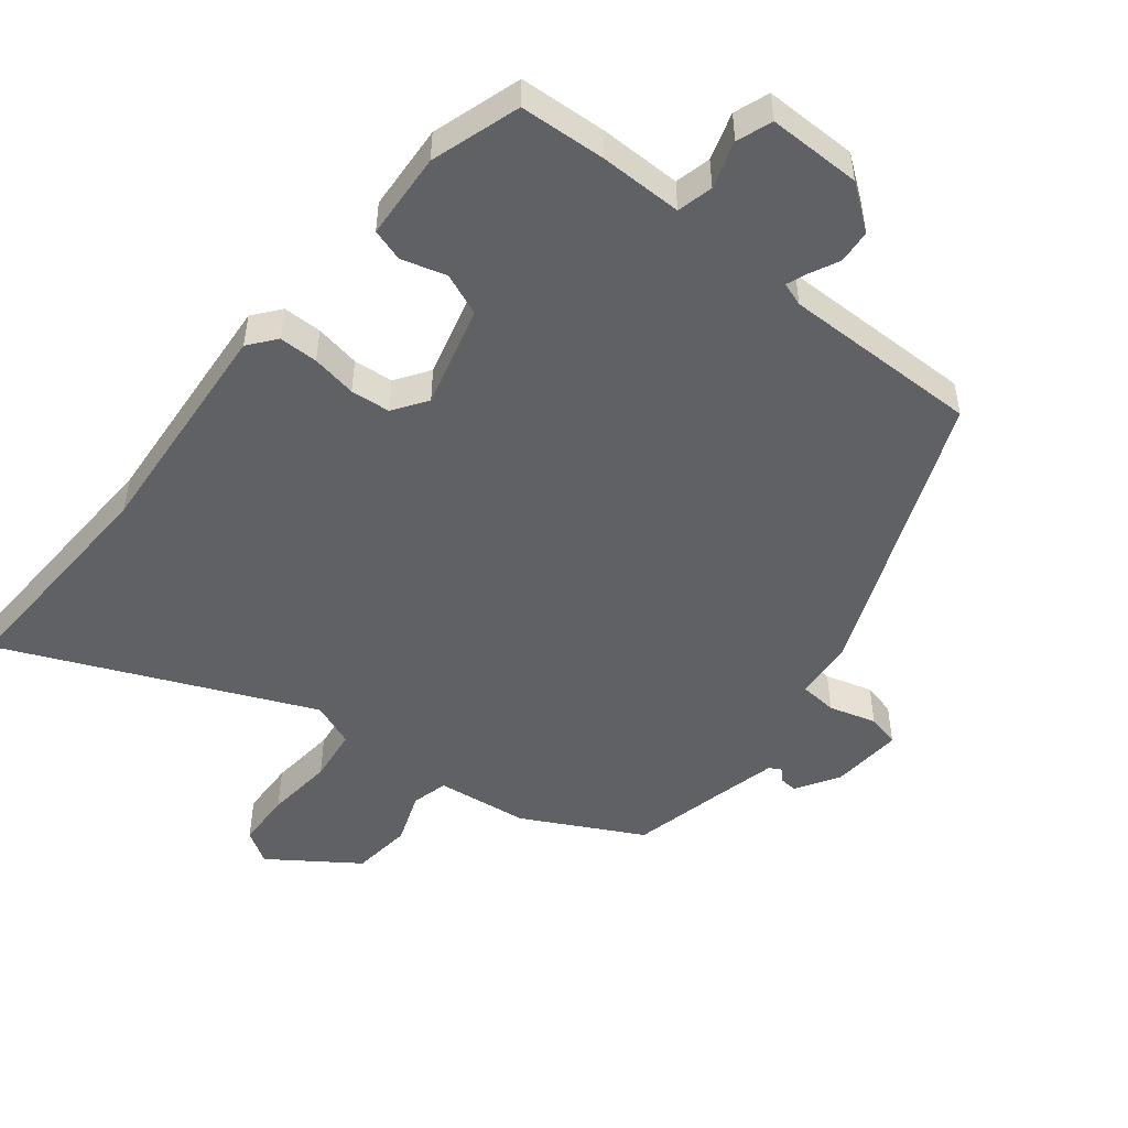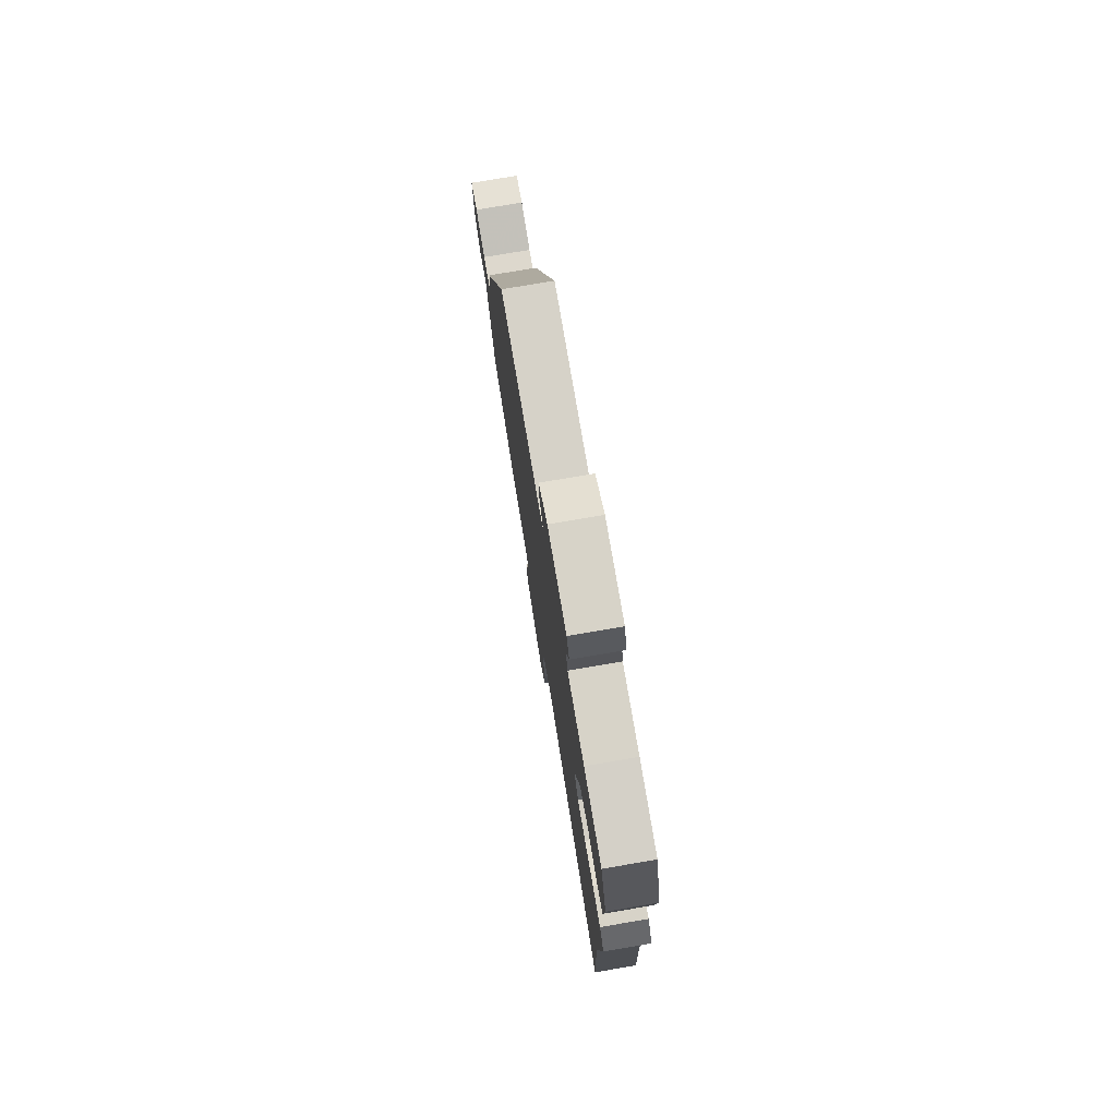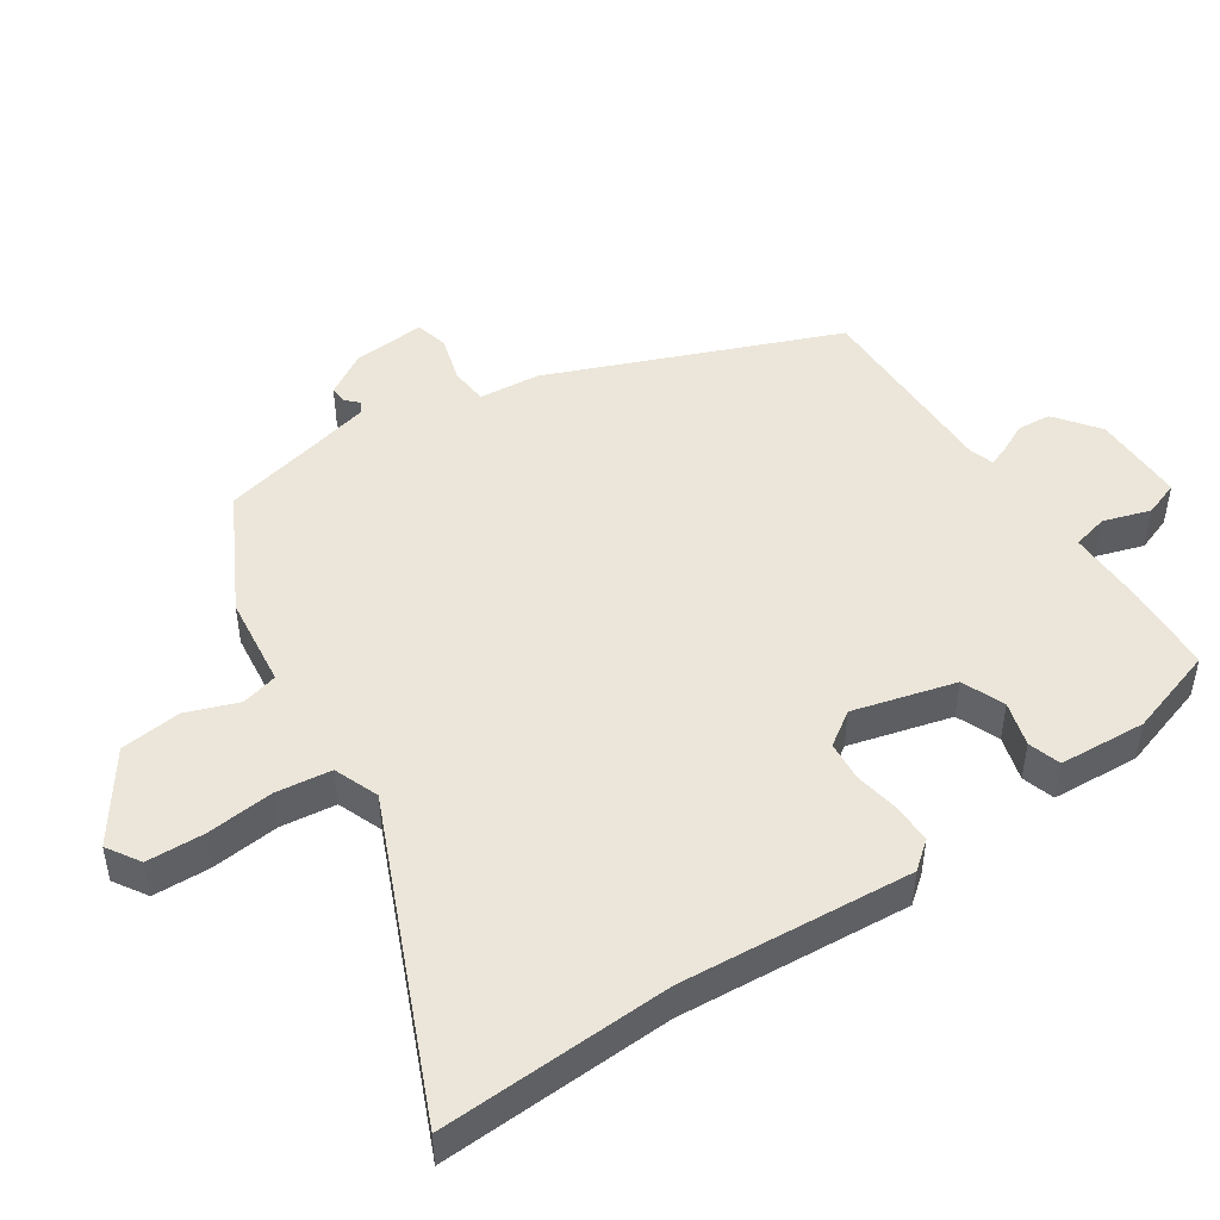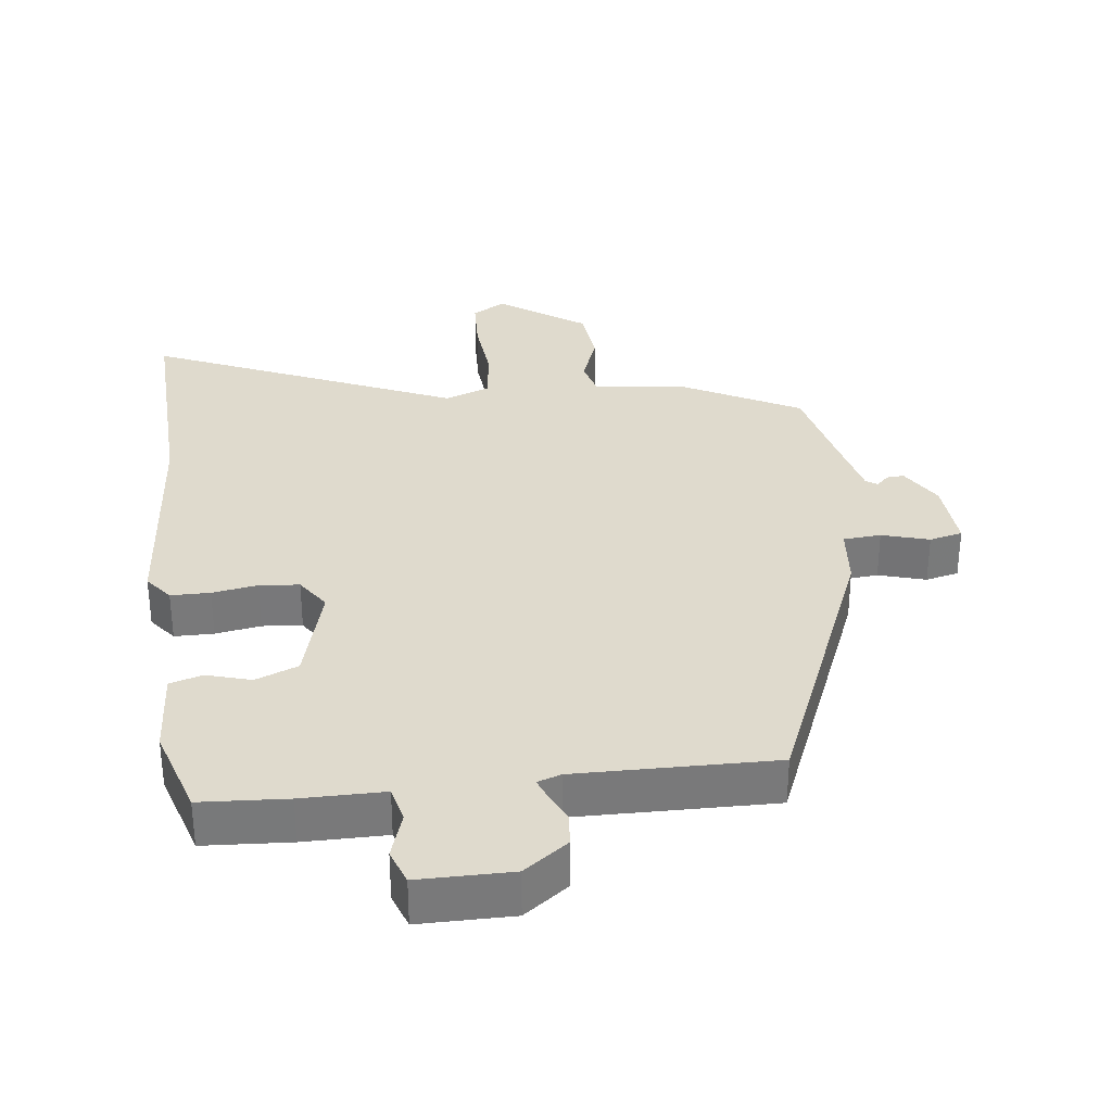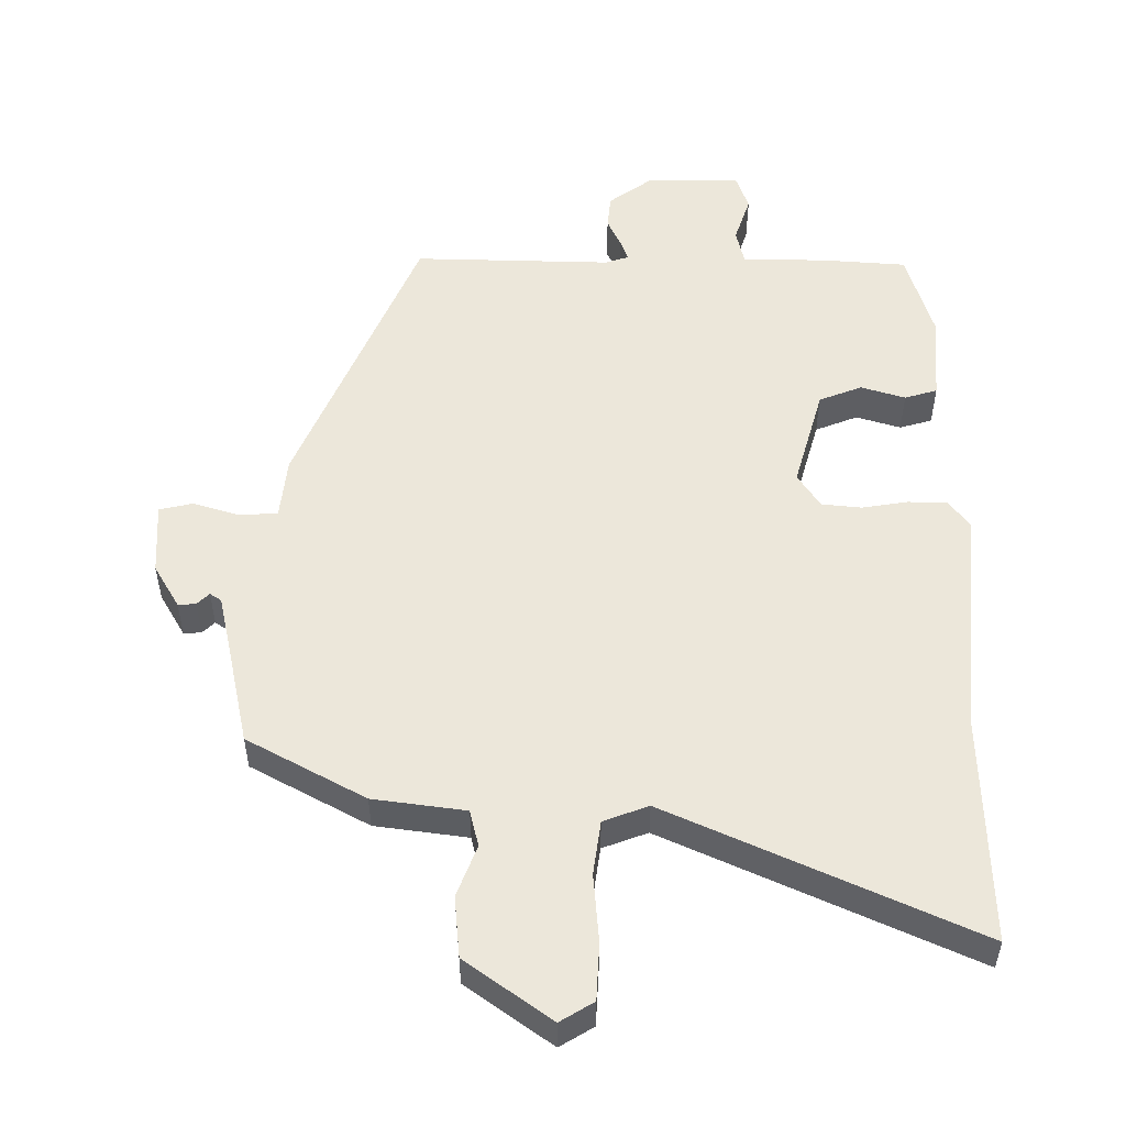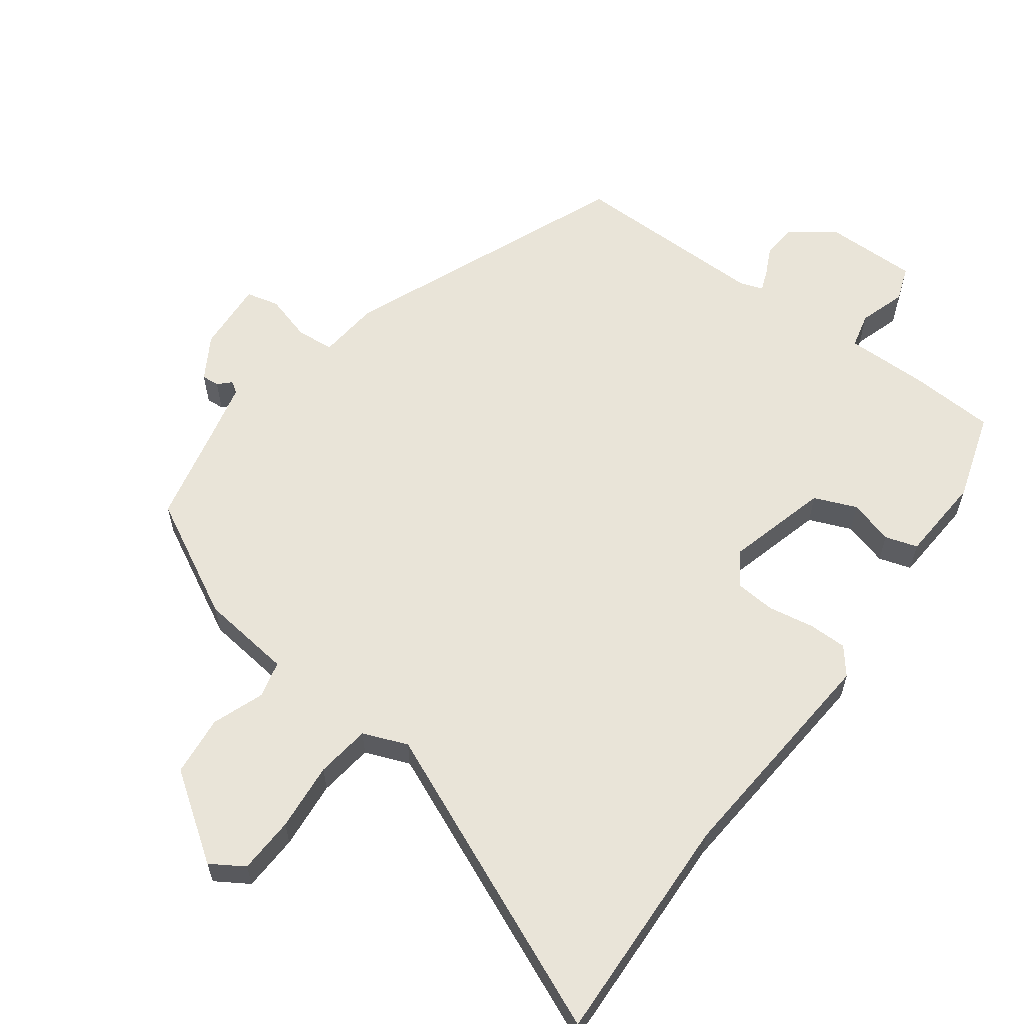
<metadata>
{"format":"obj","ext":"obj","renderer":"f3d","projection":"perspective","resolution":1024,"background":"white","views":[{"elev":-49.7,"azim":-38.5,"up":"+Y"},{"elev":77.1,"azim":-99.6,"up":"+Z"},{"elev":47.8,"azim":-123.6,"up":"+Y"},{"elev":32.6,"azim":-6.4,"up":"+Y"},{"elev":53.0,"azim":-178.8,"up":"+Y"},{"elev":60.0,"azim":-143.4,"up":"+Y"}]}
</metadata>
<code>
v -0.452 0.07 0.512
v -0.324 0.07 0.519
v -0.202 0.07 0.518
v -0.189 0.07 0.571
v -0.211 0.07 0.641
v -0.192 0.07 0.693
v -0.054 0.07 0.692
v 0.011 0.07 0.643
v 0.015 0.07 0.593
v -0.006 0.07 0.55
v -0.018 0.07 0.519
v 0.017 0.07 0.507
v 0.31 0.07 0.509
v 0.481 0.07 0.086
v 0.489 0.07 -0.005
v 0.545 0.07 -0.01
v 0.615 0.07 0.01
v 0.664 0.07 -0.002
v 0.656 0.07 -0.109
v 0.617 0.07 -0.173
v 0.591 0.07 -0.171
v 0.573 0.07 -0.153
v 0.556 0.07 -0.164
v 0.534 0.07 -0.255
v 0.501 0.07 -0.397
v 0.325 0.07 -0.489
v 0.188 0.07 -0.505
v 0.174 0.07 -0.559
v 0.202 0.07 -0.636
v 0.192 0.07 -0.726
v 0.064 0.07 -0.815
v 0.015 0.07 -0.784
v 0.012 0.07 -0.7
v 0.022 0.07 -0.599
v 0.012 0.07 -0.518
v -0.054 0.07 -0.492
v -0.508 0.07 -0.688
v -0.493 0.07 -0.346
v -0.519 0.07 -0.005
v -0.487 0.07 0.035
v -0.429 0.07 0.035
v -0.362 0.07 0.023
v -0.303 0.07 0.028
v -0.269 0.07 0.078
v -0.309 0.07 0.229
v -0.372 0.07 0.255
v -0.438 0.07 0.236
v -0.486 0.07 0.251
v -0.494 0.07 0.38
v -0.452 0 0.512
v -0.324 0 0.519
v -0.202 0 0.518
v -0.189 0 0.571
v -0.211 0 0.641
v -0.192 0 0.693
v -0.054 0 0.692
v 0.011 0 0.643
v 0.015 0 0.593
v -0.006 0 0.55
v -0.018 0 0.519
v 0.017 0 0.507
v 0.31 0 0.509
v 0.481 0 0.086
v 0.489 0 -0.005
v 0.545 0 -0.01
v 0.615 0 0.01
v 0.664 0 -0.002
v 0.656 0 -0.109
v 0.617 0 -0.173
v 0.591 0 -0.171
v 0.573 0 -0.153
v 0.556 0 -0.164
v 0.534 0 -0.255
v 0.501 0 -0.397
v 0.325 0 -0.489
v 0.188 0 -0.505
v 0.174 0 -0.559
v 0.202 0 -0.636
v 0.192 0 -0.726
v 0.064 0 -0.815
v 0.015 0 -0.784
v 0.012 0 -0.7
v 0.022 0 -0.599
v 0.012 0 -0.518
v -0.054 0 -0.492
v -0.508 0 -0.688
v -0.493 0 -0.346
v -0.519 0 -0.005
v -0.487 0 0.035
v -0.429 0 0.035
v -0.362 0 0.023
v -0.303 0 0.028
v -0.269 0 0.078
v -0.309 0 0.229
v -0.372 0 0.255
v -0.438 0 0.236
v -0.486 0 0.251
v -0.494 0 0.38
f 46 47 48 49
f 45 46 49 1
f 39 40 41 42
f 38 39 42 43
f 36 37 38 43
f 35 36 43 44
f 31 32 33 34
f 31 34 35
f 28 29 30 31
f 27 28 31 35
f 24 25 26 27
f 23 24 27 35
f 19 20 21 22
f 17 18 19 22
f 16 17 22 23
f 15 16 23 35
f 12 13 14 15
f 11 12 15 35
f 7 8 9 10
f 7 10 11
f 4 5 6 7
f 3 4 7 11
f 45 1 2 3
f 35 44 45
f 3 11 35 45
f 98 97 96 95
f 50 98 95 94
f 91 90 89 88
f 92 91 88 87
f 92 87 86 85
f 93 92 85 84
f 83 82 81 80
f 84 83 80
f 80 79 78 77
f 84 80 77 76
f 76 75 74 73
f 84 76 73 72
f 71 70 69 68
f 71 68 67 66
f 72 71 66 65
f 84 72 65 64
f 64 63 62 61
f 84 64 61 60
f 59 58 57 56
f 60 59 56
f 56 55 54 53
f 60 56 53 52
f 52 51 50 94
f 94 93 84
f 94 84 60 52
f 1 50 51 2
f 2 51 52 3
f 3 52 53 4
f 4 53 54 5
f 5 54 55 6
f 6 55 56 7
f 7 56 57 8
f 8 57 58 9
f 9 58 59 10
f 10 59 60 11
f 11 60 61 12
f 12 61 62 13
f 13 62 63 14
f 14 63 64 15
f 15 64 65 16
f 16 65 66 17
f 17 66 67 18
f 18 67 68 19
f 19 68 69 20
f 20 69 70 21
f 21 70 71 22
f 22 71 72 23
f 23 72 73 24
f 24 73 74 25
f 25 74 75 26
f 26 75 76 27
f 27 76 77 28
f 28 77 78 29
f 29 78 79 30
f 30 79 80 31
f 31 80 81 32
f 32 81 82 33
f 33 82 83 34
f 34 83 84 35
f 35 84 85 36
f 36 85 86 37
f 37 86 87 38
f 38 87 88 39
f 39 88 89 40
f 40 89 90 41
f 41 90 91 42
f 42 91 92 43
f 43 92 93 44
f 44 93 94 45
f 45 94 95 46
f 46 95 96 47
f 47 96 97 48
f 48 97 98 49
f 49 98 50 1

</code>
